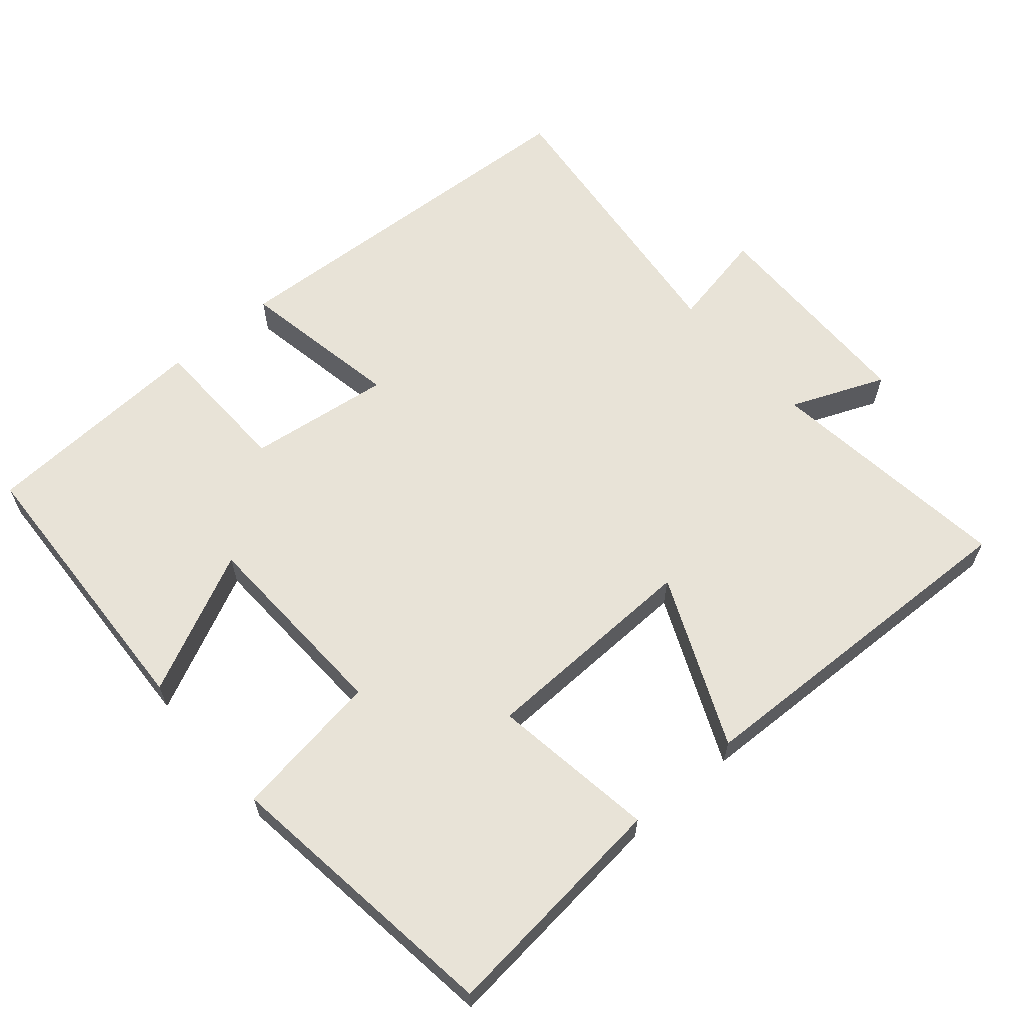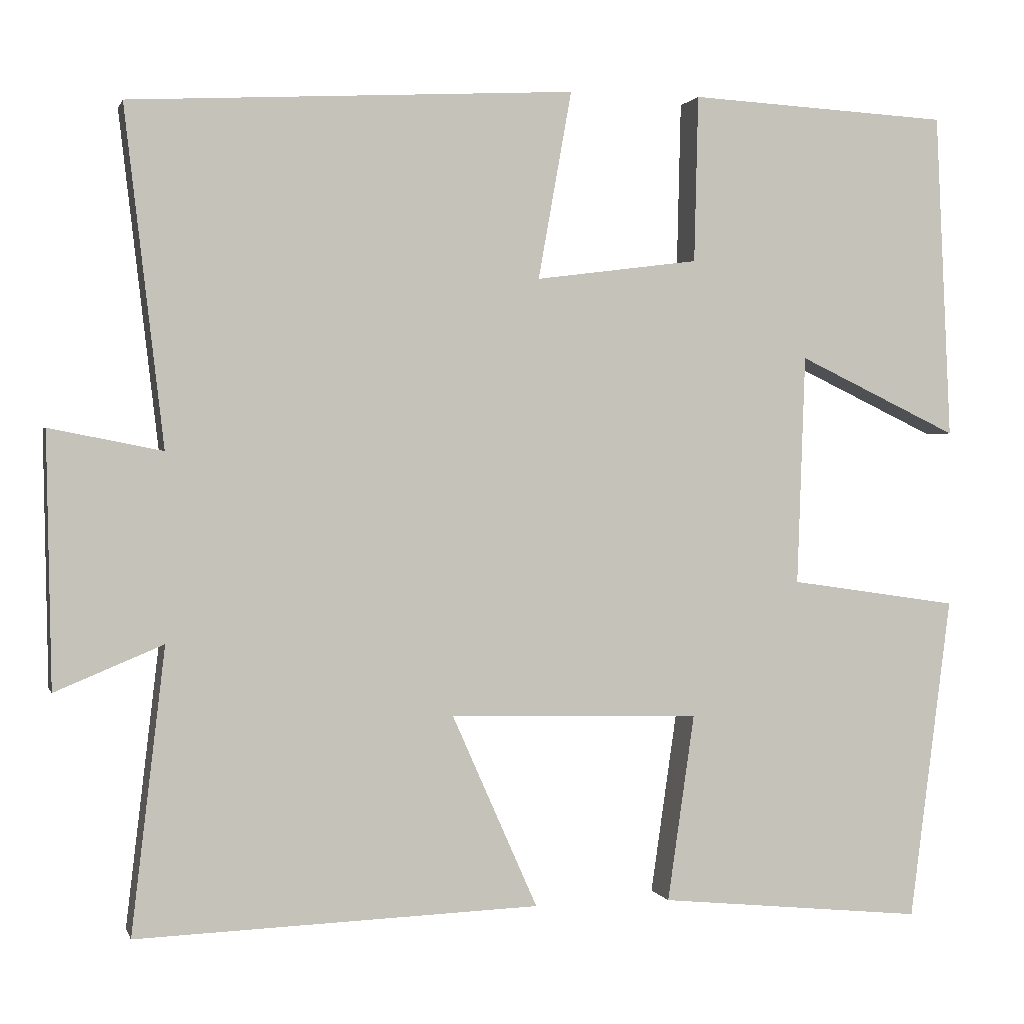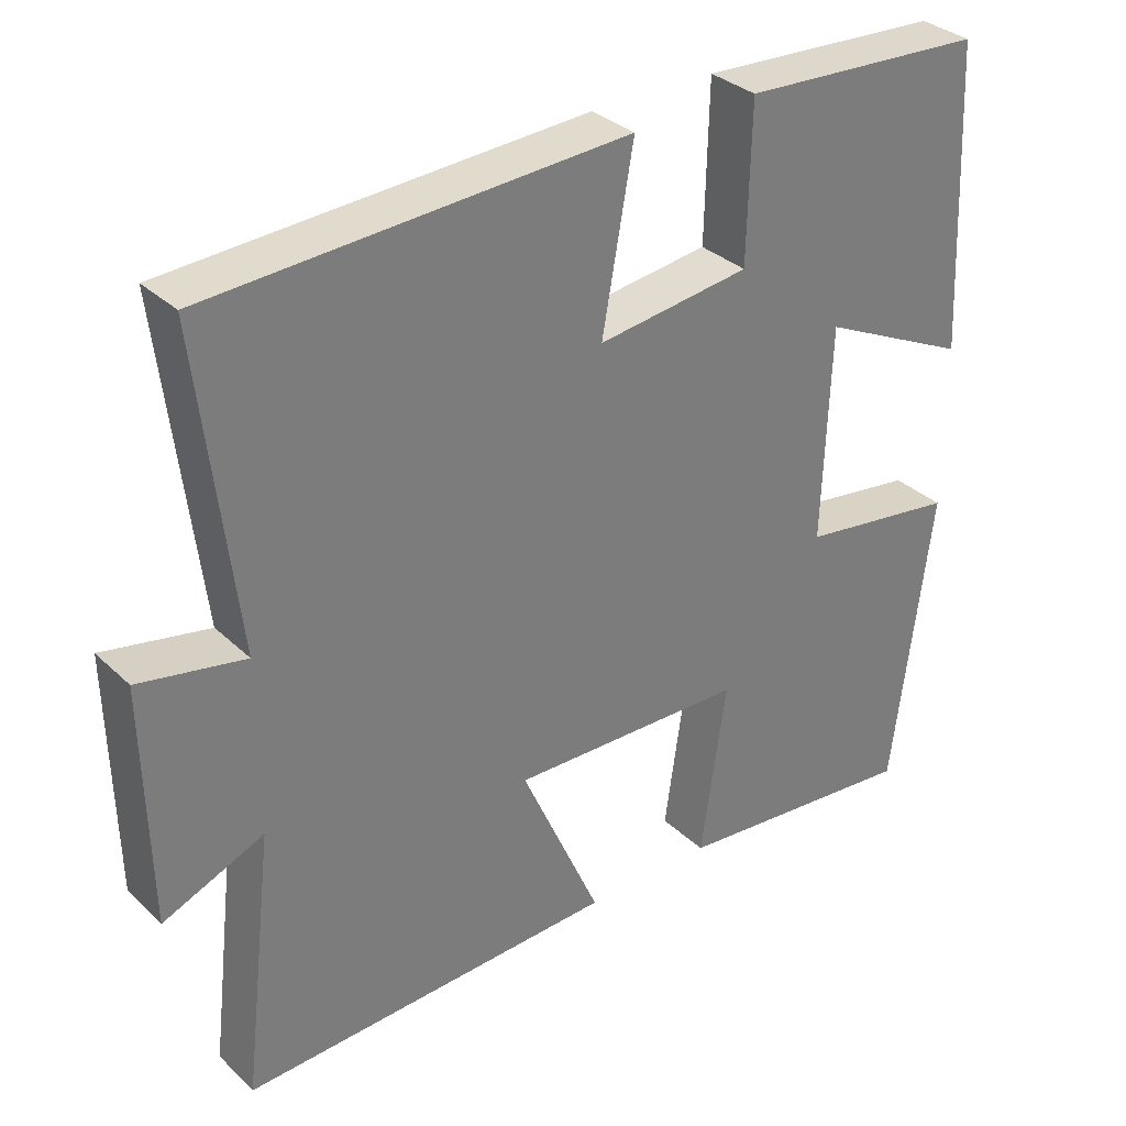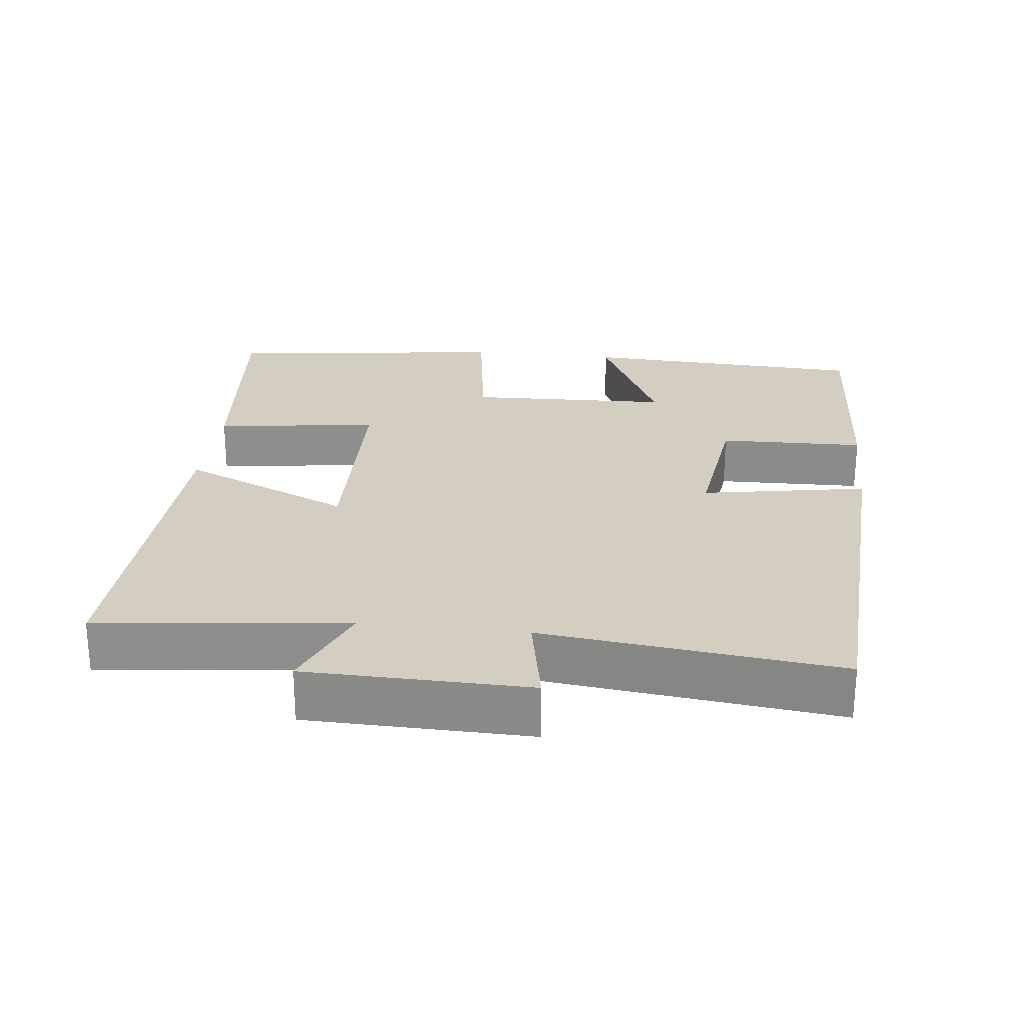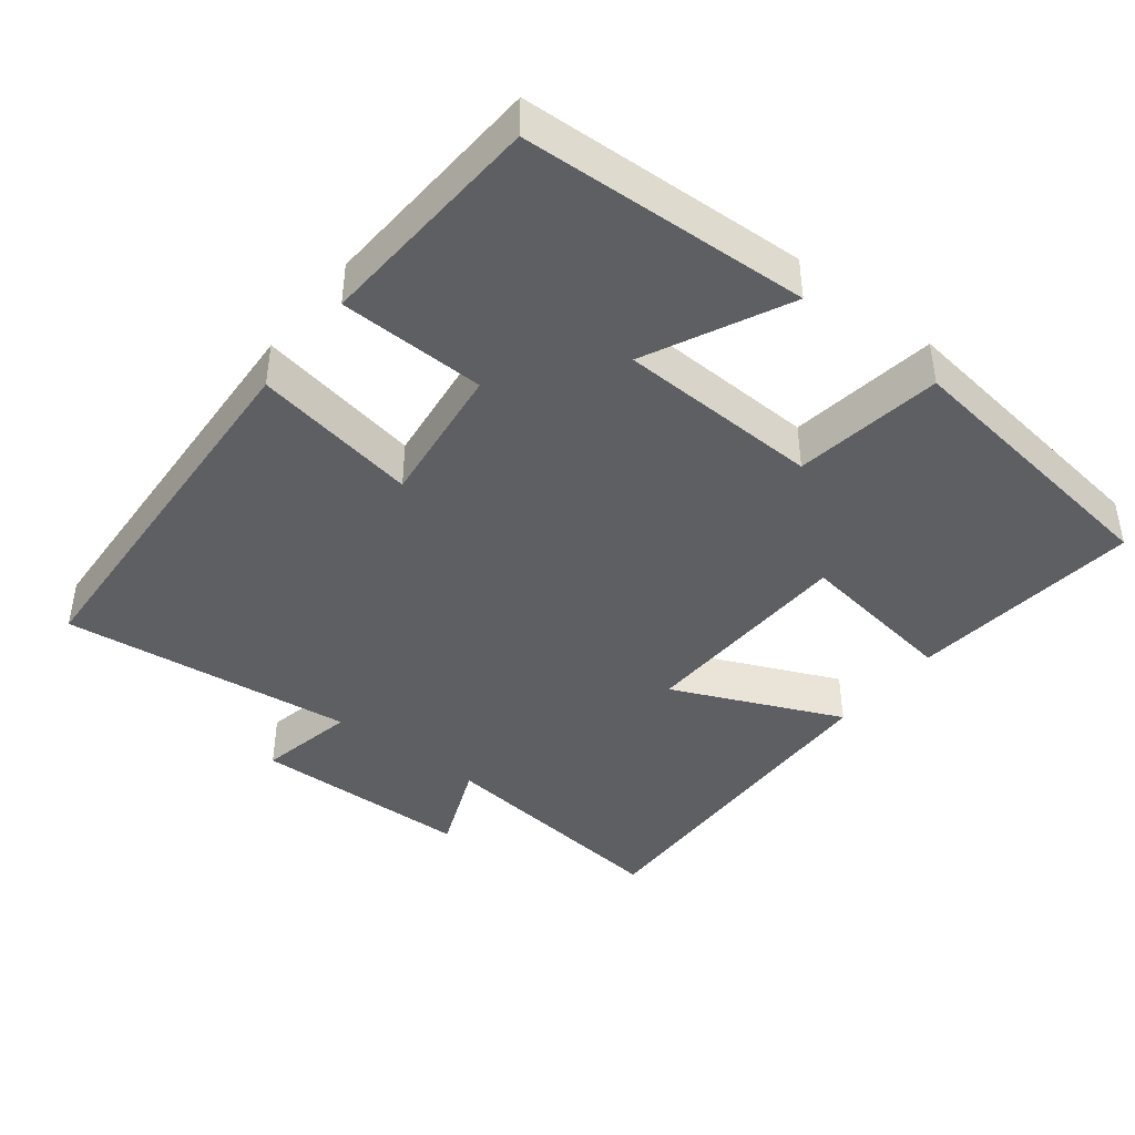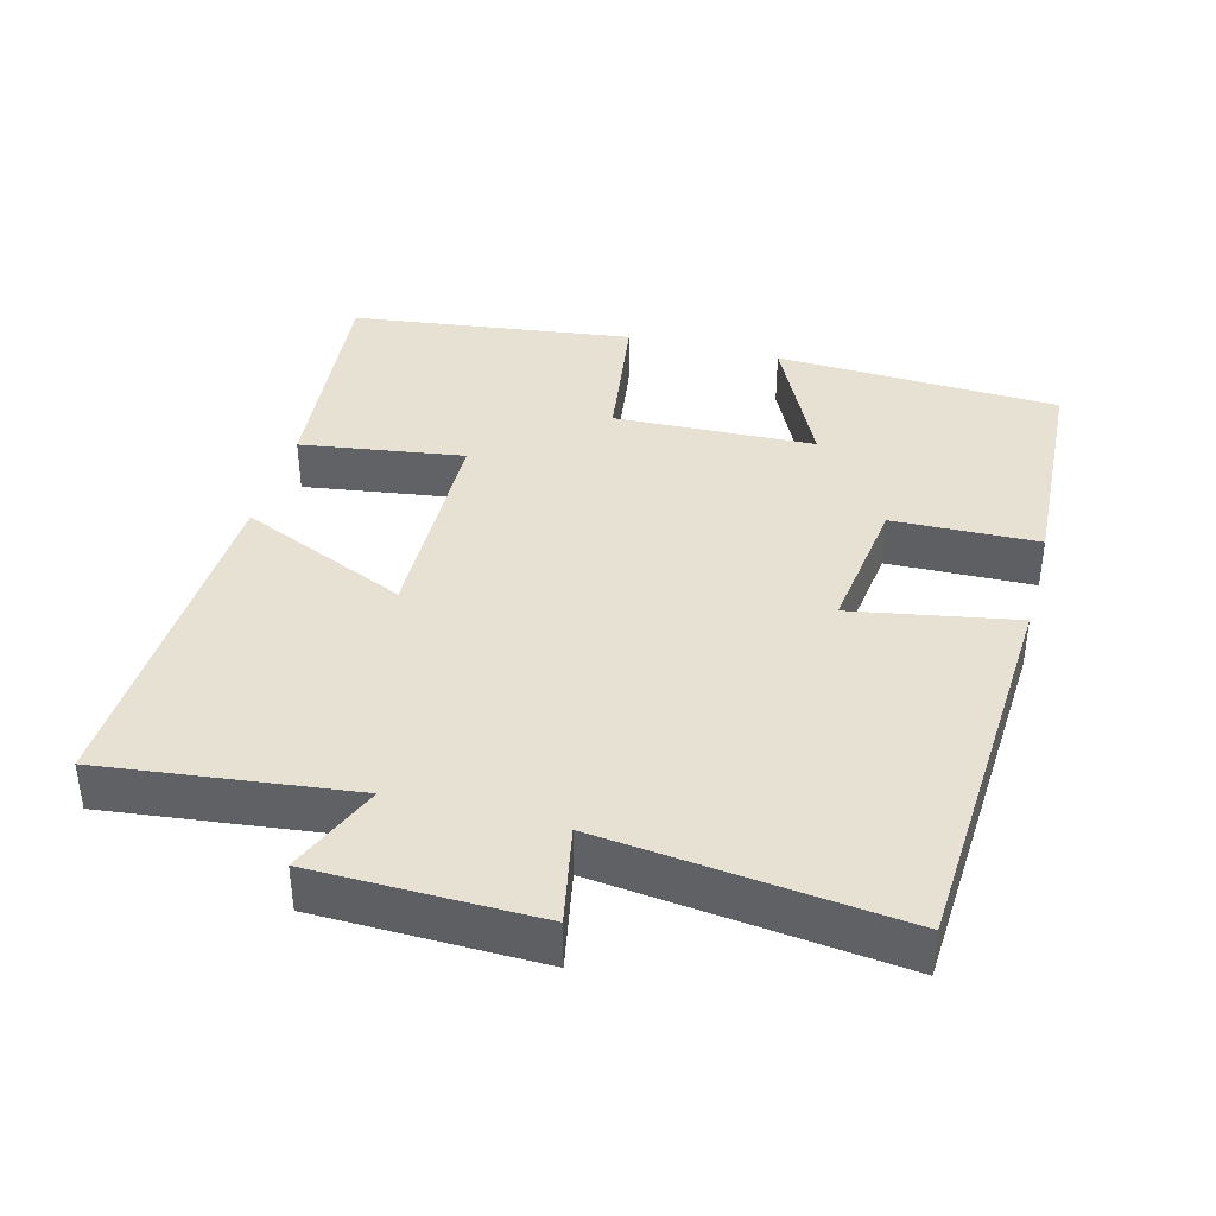
<metadata>
{"format":"obj","ext":"obj","renderer":"f3d","projection":"perspective","resolution":1024,"background":"white","views":[{"elev":62.2,"azim":139.2,"up":"+Y"},{"elev":0.9,"azim":-14.0,"up":"+Z"},{"elev":32.8,"azim":-38.1,"up":"+Z"},{"elev":25.3,"azim":-83.5,"up":"+Y"},{"elev":-41.8,"azim":51.8,"up":"+Y"},{"elev":38.6,"azim":-75.2,"up":"+Y"}]}
</metadata>
<code>
v -0.541 0.07 -0.518
v -0.5 0.07 -0.17
v -0.632 0.07 -0.225
v -0.638 0.07 0.085
v -0.5 0.07 0.058
v -0.548 0.07 0.47
v -0.003 0.07 0.5
v -0.044 0.07 0.27
v 0.156 0.07 0.296
v 0.161 0.07 0.5
v 0.481 0.07 0.483
v 0.5 0.07 0.083
v 0.303 0.07 0.177
v 0.293 0.07 -0.105
v 0.5 0.07 -0.135
v 0.449 0.07 -0.532
v 0.123 0.07 -0.5
v 0.156 0.07 -0.271
v -0.152 0.07 -0.263
v -0.047 0.07 -0.5
v -0.541 0 -0.518
v -0.5 0 -0.17
v -0.632 0 -0.225
v -0.638 0 0.085
v -0.5 0 0.058
v -0.548 0 0.47
v -0.003 0 0.5
v -0.044 0 0.27
v 0.156 0 0.296
v 0.161 0 0.5
v 0.481 0 0.483
v 0.5 0 0.083
v 0.303 0 0.177
v 0.293 0 -0.105
v 0.5 0 -0.135
v 0.449 0 -0.532
v 0.123 0 -0.5
v 0.156 0 -0.271
v -0.152 0 -0.263
v -0.047 0 -0.5
f 19 20 1 2
f 18 19 2
f 15 16 17 18
f 14 15 18 2
f 13 14 2
f 10 11 12 13
f 9 10 13
f 8 9 13 2
f 5 6 7 8
f 5 8 2 3
f 3 4 5
f 22 21 40 39
f 22 39 38
f 38 37 36 35
f 22 38 35 34
f 22 34 33
f 33 32 31 30
f 33 30 29
f 22 33 29 28
f 28 27 26 25
f 23 22 28 25
f 25 24 23
f 1 21 22 2
f 2 22 23 3
f 3 23 24 4
f 4 24 25 5
f 5 25 26 6
f 6 26 27 7
f 7 27 28 8
f 8 28 29 9
f 9 29 30 10
f 10 30 31 11
f 11 31 32 12
f 12 32 33 13
f 13 33 34 14
f 14 34 35 15
f 15 35 36 16
f 16 36 37 17
f 17 37 38 18
f 18 38 39 19
f 19 39 40 20
f 20 40 21 1

</code>
